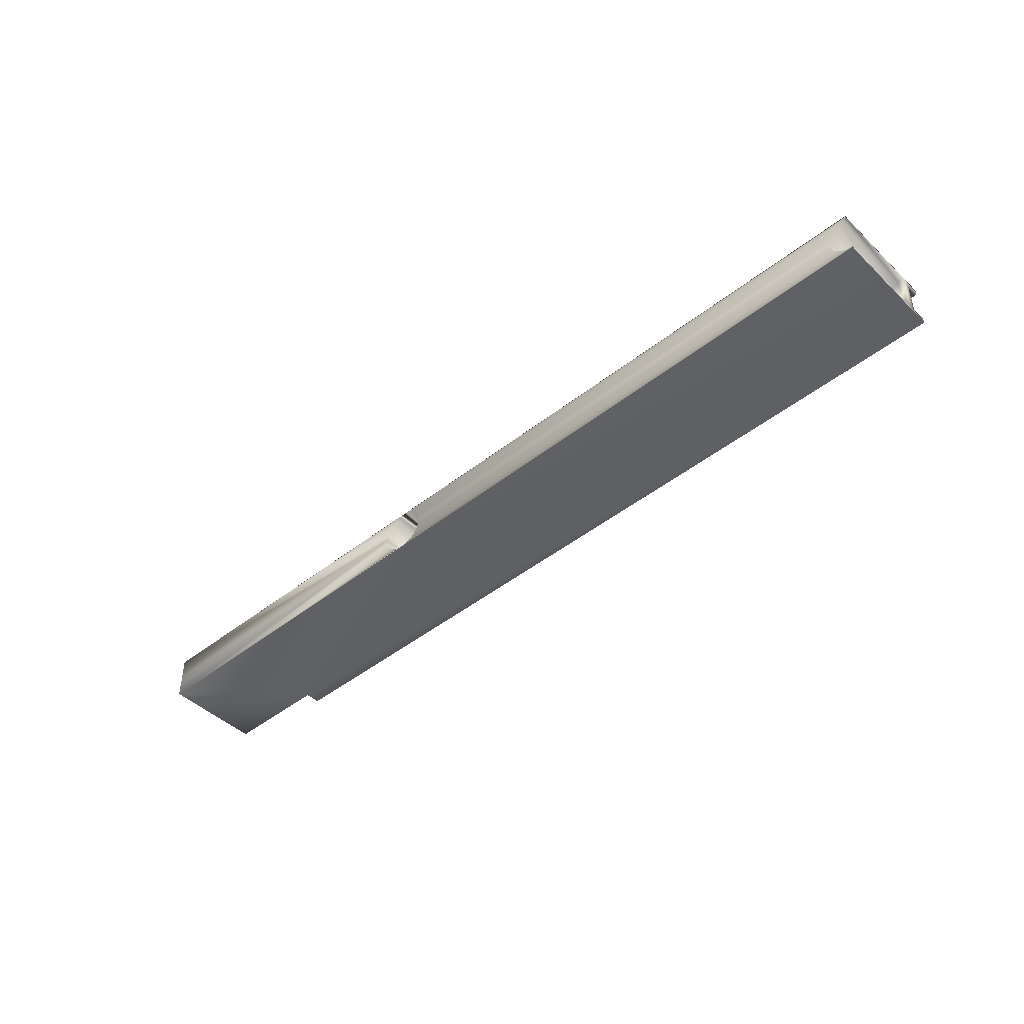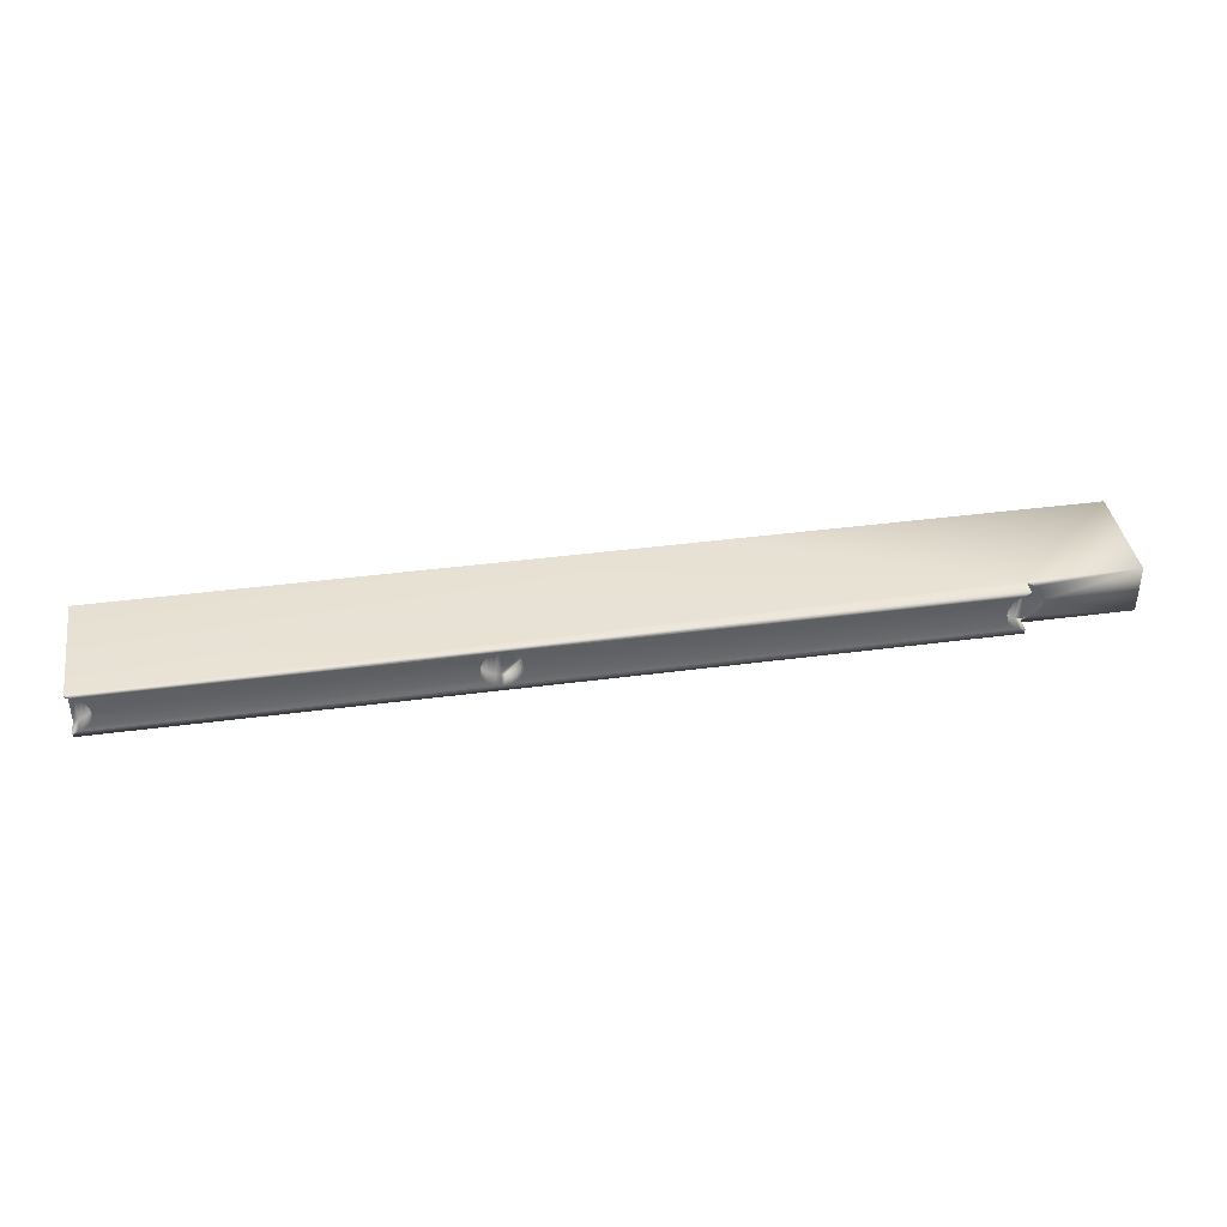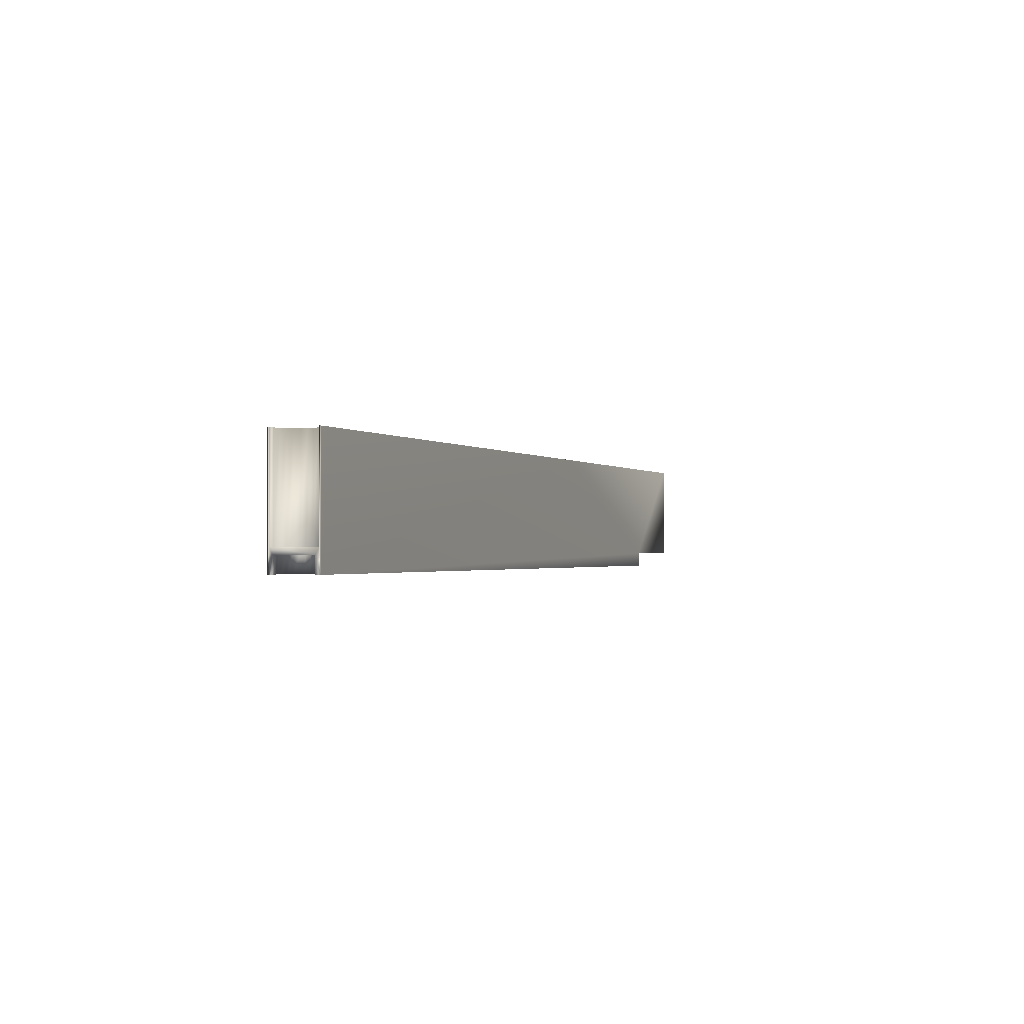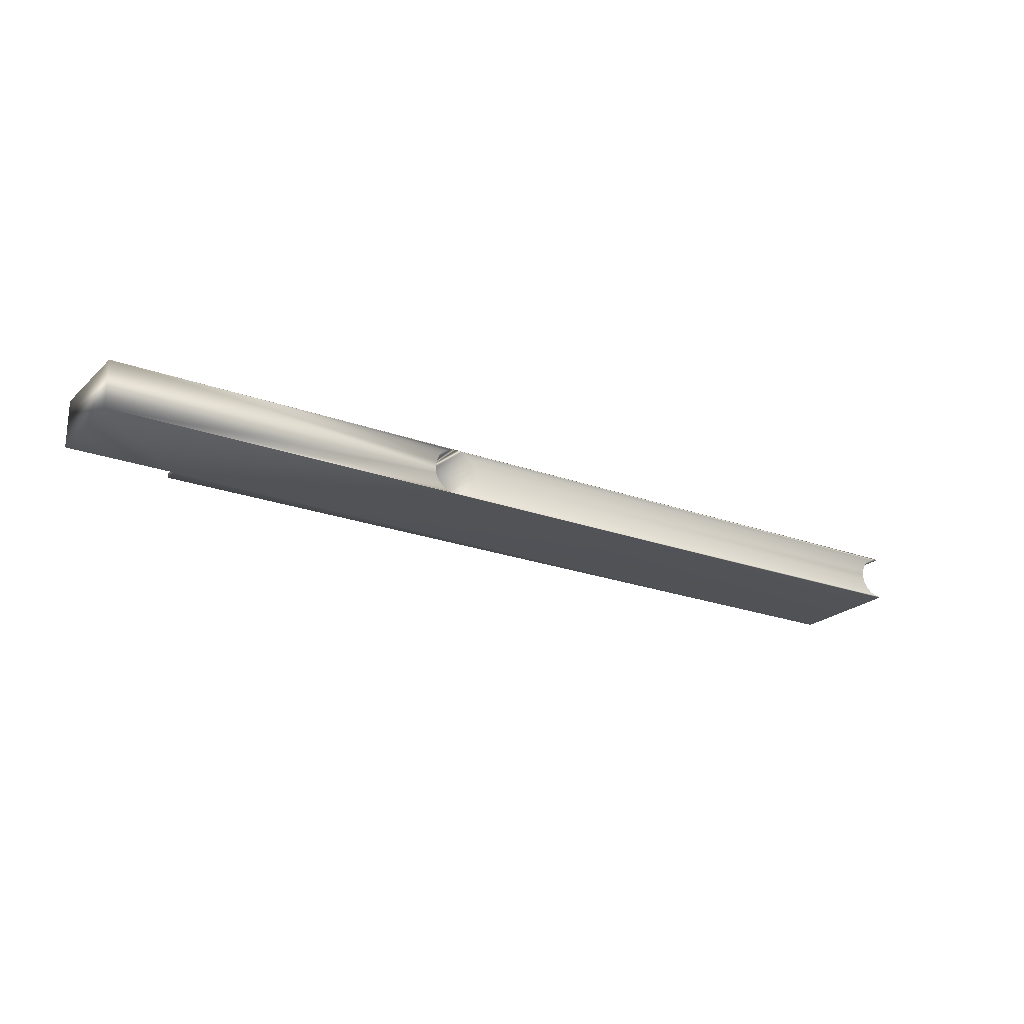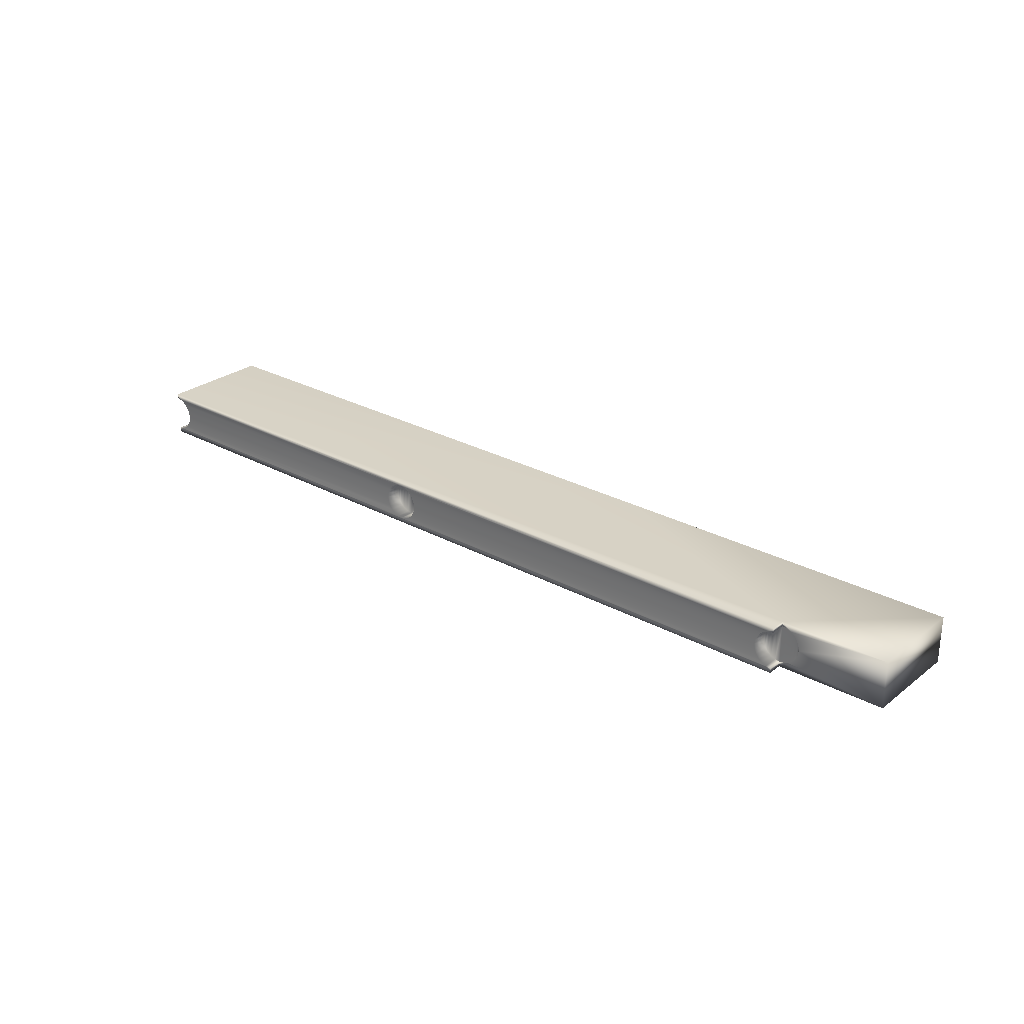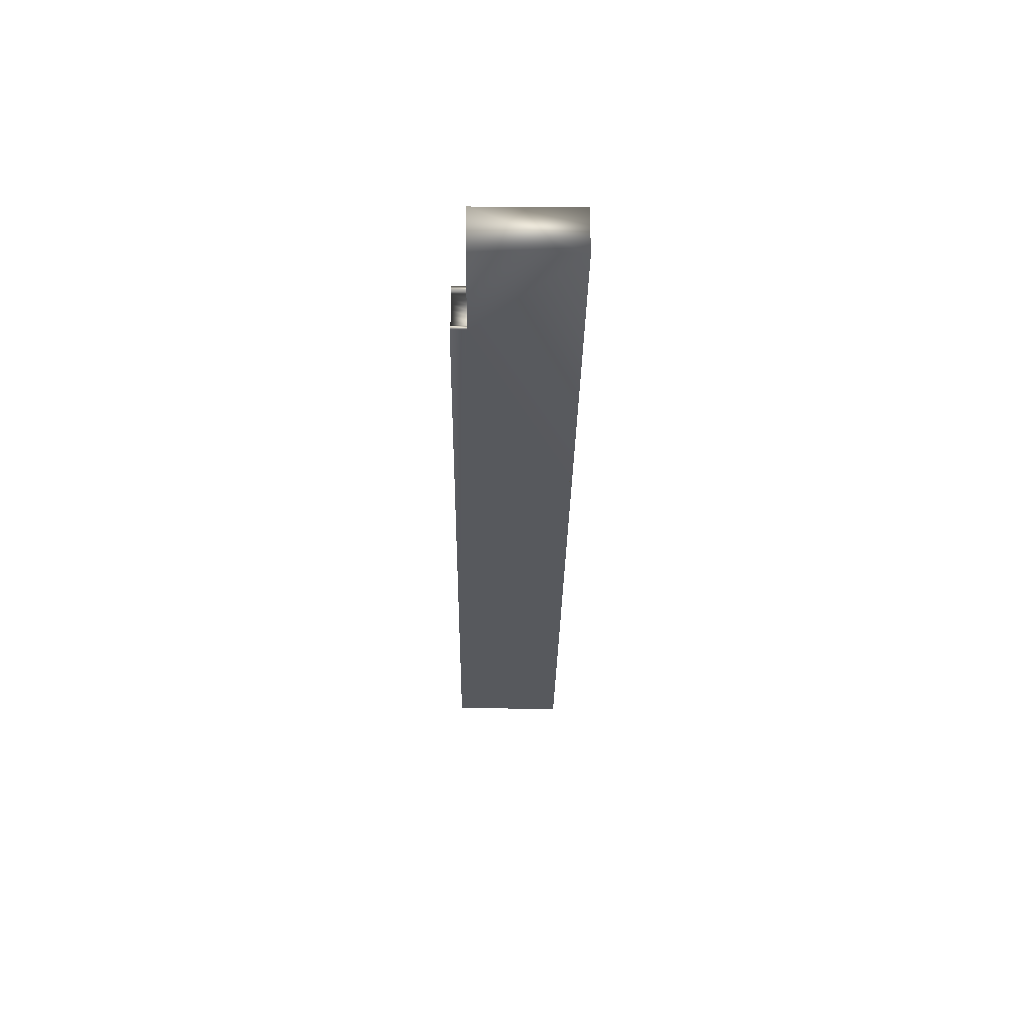
<metadata>
{"format":"obj","ext":"obj","renderer":"f3d","projection":"perspective","resolution":1024,"background":"white","views":[{"elev":-45.1,"azim":-137.5,"up":"+Z"},{"elev":39.4,"azim":-9.4,"up":"+Z"},{"elev":-1.2,"azim":-68.5,"up":"+Y"},{"elev":-22.2,"azim":147.1,"up":"+Z"},{"elev":27.1,"azim":40.3,"up":"+Z"},{"elev":-29.6,"azim":89.3,"up":"+Z"}]}
</metadata>
<code>
v 34.79 -0.3125 142.2
v 33.8 -0.3125 141
v 34.8 -0.3125 141.9
v 34.05 -0.3125 141.1
v 34.28 -0.3125 141.1
v 34.73 -0.3125 142.4
v 34.61 -0.3125 142.6
v 34.45 -0.3125 142.8
v 34.26 -0.3125 142.9
v 34.03 -0.3125 143
v 33.8 -0.3125 143
v 33.54 -0.3125 141.1
v 33.54 -0.3125 143
v 33.3 -0.3125 141.2
v 33.3 -0.3125 142.9
v 33.09 -0.3125 141.3
v 33.09 -0.3125 142.7
v 32.93 -0.3125 141.5
v 32.93 -0.3125 142.5
v 32.83 -0.3125 141.8
v 32.83 -0.3125 142.3
v 32.8 -0.3125 142
v 34.48 -0.3125 141.3
v 34.64 -0.3125 141.5
v 34.75 -0.3125 141.7
v 44.48 0 140.8
v 44.48 0 143.2
v 44.8 0 140.8
v 44.8 0 143.3
v 45.12 0 140.8
v 45.12 0 143.2
v 45.42 0 140.9
v 45.42 0 143.1
v 45.68 0 141.1
v 45.68 0 142.9
v 45.88 0 141.4
v 45.88 0 142.7
v 46.01 0 141.7
v 46.01 0 142.4
v 46.05 0 142
v 44.17 0 143.1
v 44.17 0 140.9
v 43.92 0 142.9
v 43.92 0 141.1
v 43.72 0 142.7
v 43.72 0 141.4
v 43.59 0 142.4
v 43.59 0 141.7
v 43.55 0 142
v 44.8 5 140.8
v 45.12 5 140.8
v 45.42 5 140.9
v 45.68 5 141.1
v 45.88 5 141.4
v 46.01 5 141.7
v 46.05 5 142
v 46.01 5 142.4
v 45.88 5 142.7
v 45.68 5 142.9
v 45.42 5 143.1
v 45.12 5 143.2
v 44.8 5 143.3
v 44.48 5 143.2
v 44.17 5 143.1
v 43.92 5 142.9
v 43.72 5 142.7
v 43.59 5 142.4
v 43.55 5 142
v 43.59 5 141.7
v 43.72 5 141.4
v 43.92 5 141.1
v 44.17 5 140.9
v 44.48 5 140.8
v 33.8 -1.125 143
v 34.06 -1.125 143
v 34.3 -1.125 142.9
v 34.51 -1.125 142.7
v 34.67 -1.125 142.5
v 34.77 -1.125 142.3
v 34.8 -1.125 142
v 34.77 -1.125 141.8
v 34.67 -1.125 141.5
v 34.51 -1.125 141.3
v 34.3 -1.125 141.2
v 34.06 -1.125 141.1
v 33.8 -1.125 141
v 33.54 -1.125 141.1
v 33.3 -1.125 141.2
v 33.09 -1.125 141.3
v 32.93 -1.125 141.5
v 32.83 -1.125 141.8
v 32.8 -1.125 142
v 32.83 -1.125 142.3
v 32.93 -1.125 142.5
v 33.09 -1.125 142.7
v 33.3 -1.125 142.9
v 33.54 -1.125 143
v 63.88 5 143.3
v 63.88 -0.3333 143.3
v 63.88 5 140.8
v 63.88 -0.3333 140.8
v 58.22 -0.3333 143.3
v 58.22 -1.125 143.3
v 58.22 -0.3333 143
v 58.22 -1.125 143
v 58.22 -0.3125 143
v 58.48 -0.3333 143
v 58.48 -0.3125 143
v 58.72 -0.3333 142.9
v 58.72 -0.3125 142.9
v 58.92 -0.3333 142.7
v 58.92 -0.3125 142.7
v 59.08 -0.3333 142.5
v 59.08 -0.3125 142.5
v 59.18 -0.3333 142.3
v 59.18 -0.3125 142.3
v 59.22 -0.3333 142
v 59.22 -0.3125 142
v 59.18 -0.3333 141.8
v 59.18 -0.3125 141.8
v 59.08 -0.3333 141.5
v 59.08 -0.3125 141.5
v 58.92 -0.3333 141.3
v 58.92 -0.3125 141.3
v 58.72 -0.3333 141.2
v 58.72 -0.3125 141.2
v 58.48 -0.3333 141.1
v 58.48 -0.3125 141.1
v 58.22 -0.3333 141
v 58.22 -0.3125 141
v 58.22 -0.3333 140.8
v 14.8 0 140.9
v 14.8 0 143.2
v 15.1 0 140.9
v 15.1 0 143.2
v 15.38 0 141
v 15.38 0 143
v 15.62 0 141.2
v 15.62 0 142.9
v 15.81 0 141.4
v 15.81 0 142.6
v 15.93 0 141.7
v 15.93 0 142.3
v 15.97 0 142
v 14.8 5 140.9
v 15.1 5 140.9
v 15.38 5 141
v 15.62 5 141.2
v 15.81 5 141.4
v 15.93 5 141.7
v 15.97 5 142
v 15.93 5 142.3
v 15.81 5 142.6
v 15.62 5 142.9
v 15.38 5 143
v 15.1 5 143.2
v 14.8 5 143.2
v 14.8 -1.125 143.3
v 14.8 5 143.3
v 14.8 -0.3125 143
v 14.8 -0.3125 141
v 15.06 -0.3125 143
v 15.06 -0.3125 141.1
v 15.3 -0.3125 142.9
v 15.3 -0.3125 141.2
v 15.51 -0.3125 142.7
v 15.51 -0.3125 141.3
v 15.67 -0.3125 142.5
v 15.67 -0.3125 141.5
v 15.77 -0.3125 142.3
v 15.77 -0.3125 141.8
v 15.8 -0.3125 142
v 14.8 -1.125 143
v 15.06 -1.125 143
v 15.3 -1.125 142.9
v 15.51 -1.125 142.7
v 15.67 -1.125 142.5
v 15.77 -1.125 142.3
v 15.8 -1.125 142
v 15.77 -1.125 141.8
v 15.67 -1.125 141.5
v 15.51 -1.125 141.3
v 15.3 -1.125 141.2
v 15.06 -1.125 141.1
v 14.8 -1.125 141
v 58.22 -1.125 141
v 57.96 -1.125 141.1
v 58.22 -1.125 140.8
v 57.72 -1.125 141.2
v 57.51 -1.125 141.3
v 57.35 -1.125 141.5
v 57.25 -1.125 141.8
v 57.22 -1.125 142
v 57.25 -1.125 142.3
v 57.35 -1.125 142.5
v 57.51 -1.125 142.7
v 57.72 -1.125 142.9
v 57.96 -1.125 143
v 14.8 -1.125 140.8
v 14.8 5 140.8
v 57.96 -0.3125 141.1
v 57.72 -0.3125 141.2
v 57.51 -0.3125 141.3
v 57.35 -0.3125 141.5
v 57.25 -0.3125 141.8
v 57.22 -0.3125 142
v 57.25 -0.3125 142.3
v 57.35 -0.3125 142.5
v 57.51 -0.3125 142.7
v 57.72 -0.3125 142.9
v 57.96 -0.3125 143
f 1 2 3
f 3 2 4
f 3 4 5
f 1 6 2
f 2 6 7
f 2 7 8
f 8 9 2
f 2 9 10
f 2 10 11
f 2 11 12
f 12 11 13
f 12 13 14
f 14 13 15
f 14 15 16
f 16 15 17
f 16 17 18
f 18 17 19
f 18 19 20
f 20 19 21
f 20 21 22
f 5 23 3
f 3 23 24
f 3 24 25
f 26 27 28
f 28 27 29
f 28 29 30
f 30 29 31
f 30 31 32
f 32 31 33
f 32 33 34
f 34 33 35
f 34 35 36
f 36 35 37
f 36 37 38
f 38 37 39
f 38 39 40
f 27 26 41
f 41 26 42
f 41 42 43
f 43 42 44
f 43 44 45
f 45 44 46
f 45 46 47
f 47 46 48
f 47 48 49
f 50 28 51
f 51 28 30
f 51 30 52
f 52 30 32
f 52 32 53
f 53 32 34
f 53 34 54
f 54 34 36
f 54 36 55
f 55 36 38
f 55 38 56
f 56 38 40
f 56 40 57
f 57 40 39
f 57 39 58
f 58 39 37
f 58 37 59
f 59 37 35
f 59 35 60
f 60 35 33
f 60 33 61
f 61 33 31
f 61 31 62
f 62 31 29
f 62 29 63
f 63 29 27
f 63 27 64
f 64 27 41
f 64 41 65
f 65 41 43
f 65 43 66
f 66 43 45
f 66 45 67
f 67 45 47
f 67 47 68
f 68 47 49
f 68 49 69
f 69 49 48
f 69 48 70
f 70 48 46
f 70 46 71
f 71 46 44
f 71 44 72
f 72 44 42
f 72 42 73
f 73 42 26
f 73 26 50
f 50 26 28
f 11 10 74
f 74 10 75
f 75 10 9
f 75 9 76
f 76 9 8
f 76 8 77
f 77 8 7
f 77 7 78
f 78 7 6
f 78 6 79
f 79 6 1
f 79 1 80
f 80 1 3
f 80 3 81
f 81 3 25
f 81 25 82
f 82 25 24
f 82 24 83
f 83 24 23
f 83 23 84
f 84 23 5
f 84 5 85
f 85 5 4
f 85 4 86
f 86 4 2
f 86 2 87
f 87 2 12
f 87 12 88
f 88 12 14
f 88 14 89
f 89 14 16
f 89 16 90
f 90 16 18
f 90 18 91
f 91 18 20
f 91 20 92
f 92 20 22
f 92 22 93
f 93 22 21
f 93 21 94
f 94 21 19
f 94 19 95
f 95 19 17
f 95 17 96
f 96 17 15
f 96 15 97
f 97 15 13
f 97 13 74
f 74 13 11
f 98 99 100
f 100 99 101
f 102 103 104
f 104 103 105
f 104 106 107
f 107 106 108
f 107 108 109
f 109 108 110
f 109 110 111
f 111 110 112
f 111 112 113
f 113 112 114
f 113 114 115
f 115 114 116
f 115 116 117
f 117 116 118
f 117 118 119
f 119 118 120
f 119 120 121
f 121 120 122
f 121 122 123
f 123 122 124
f 123 124 125
f 125 124 126
f 125 126 127
f 127 126 128
f 127 128 129
f 129 128 130
f 129 131 127
f 127 131 125
f 125 131 101
f 125 101 123
f 123 101 121
f 121 101 119
f 119 101 117
f 117 101 99
f 117 99 115
f 115 99 113
f 113 99 111
f 111 99 109
f 109 99 102
f 109 102 107
f 107 102 104
f 132 133 134
f 134 133 135
f 134 135 136
f 136 135 137
f 136 137 138
f 138 137 139
f 138 139 140
f 140 139 141
f 140 141 142
f 142 141 143
f 142 143 144
f 145 132 146
f 146 132 134
f 146 134 147
f 147 134 136
f 147 136 148
f 148 136 138
f 148 138 149
f 149 138 140
f 149 140 150
f 150 140 142
f 150 142 151
f 151 142 144
f 151 144 152
f 152 144 143
f 152 143 153
f 153 143 141
f 153 141 154
f 154 141 139
f 154 139 155
f 155 139 137
f 155 137 156
f 156 137 135
f 156 135 157
f 157 135 133
f 99 98 102
f 102 98 62
f 102 62 158
f 158 62 159
f 158 103 102
f 160 161 162
f 162 161 163
f 162 163 164
f 164 163 165
f 164 165 166
f 166 165 167
f 166 167 168
f 168 167 169
f 168 169 170
f 170 169 171
f 170 171 172
f 173 160 174
f 174 160 162
f 174 162 175
f 175 162 164
f 175 164 176
f 176 164 166
f 176 166 177
f 177 166 168
f 177 168 178
f 178 168 170
f 178 170 179
f 179 170 172
f 179 172 180
f 180 172 171
f 180 171 181
f 181 171 169
f 181 169 182
f 182 169 167
f 182 167 183
f 183 167 165
f 183 165 184
f 184 165 163
f 184 163 185
f 185 163 161
f 186 187 188
f 188 187 85
f 188 85 86
f 187 189 85
f 85 189 84
f 84 189 190
f 84 190 83
f 83 190 191
f 83 191 82
f 82 191 192
f 82 192 81
f 81 192 193
f 81 193 80
f 80 193 79
f 79 193 194
f 79 194 78
f 78 194 195
f 78 195 77
f 77 195 196
f 77 196 76
f 76 196 197
f 76 197 75
f 75 197 198
f 75 198 103
f 103 198 105
f 75 103 74
f 74 103 158
f 74 158 97
f 97 158 174
f 97 174 175
f 158 173 174
f 97 175 96
f 96 175 176
f 96 176 95
f 95 176 94
f 94 176 177
f 94 177 93
f 93 177 178
f 93 178 92
f 92 178 179
f 92 179 180
f 92 180 91
f 91 180 181
f 91 181 90
f 90 181 182
f 90 182 89
f 89 182 88
f 88 182 183
f 88 183 87
f 87 183 184
f 87 184 199
f 199 184 185
f 87 199 86
f 86 199 188
f 200 50 199
f 199 50 131
f 199 131 188
f 50 100 131
f 131 100 101
f 62 63 159
f 159 63 156
f 159 156 157
f 63 64 156
f 156 64 155
f 155 64 65
f 155 65 154
f 154 65 66
f 154 66 153
f 153 66 67
f 153 67 152
f 152 67 68
f 152 68 151
f 151 68 150
f 150 68 69
f 150 69 149
f 149 69 70
f 149 70 148
f 148 70 71
f 148 71 147
f 147 71 72
f 147 72 146
f 146 72 73
f 146 73 200
f 200 73 50
f 200 145 146
f 145 200 132
f 132 200 199
f 132 199 161
f 161 199 185
f 161 160 132
f 132 160 133
f 133 160 158
f 133 158 159
f 160 173 158
f 159 157 133
f 130 201 129
f 129 201 187
f 129 187 186
f 187 201 189
f 189 201 202
f 189 202 190
f 190 202 203
f 190 203 191
f 191 203 204
f 191 204 192
f 192 204 205
f 192 205 193
f 193 205 206
f 193 206 194
f 194 206 207
f 194 207 195
f 195 207 208
f 195 208 196
f 196 208 209
f 196 209 197
f 197 209 210
f 197 210 198
f 198 210 211
f 198 211 104
f 104 211 106
f 104 105 198
f 129 186 131
f 131 186 188
f 128 108 130
f 130 108 106
f 130 106 201
f 201 106 211
f 201 211 202
f 202 211 210
f 202 210 203
f 203 210 209
f 203 209 204
f 204 209 208
f 204 208 205
f 205 208 207
f 205 207 206
f 108 128 110
f 110 128 126
f 110 126 112
f 112 126 124
f 112 124 114
f 114 124 122
f 114 122 116
f 116 122 120
f 116 120 118
f 100 56 98
f 98 56 57
f 98 57 58
f 50 51 100
f 100 51 52
f 100 52 53
f 53 54 100
f 100 54 55
f 100 55 56
f 58 59 98
f 98 59 60
f 98 60 61
f 61 62 98

</code>
